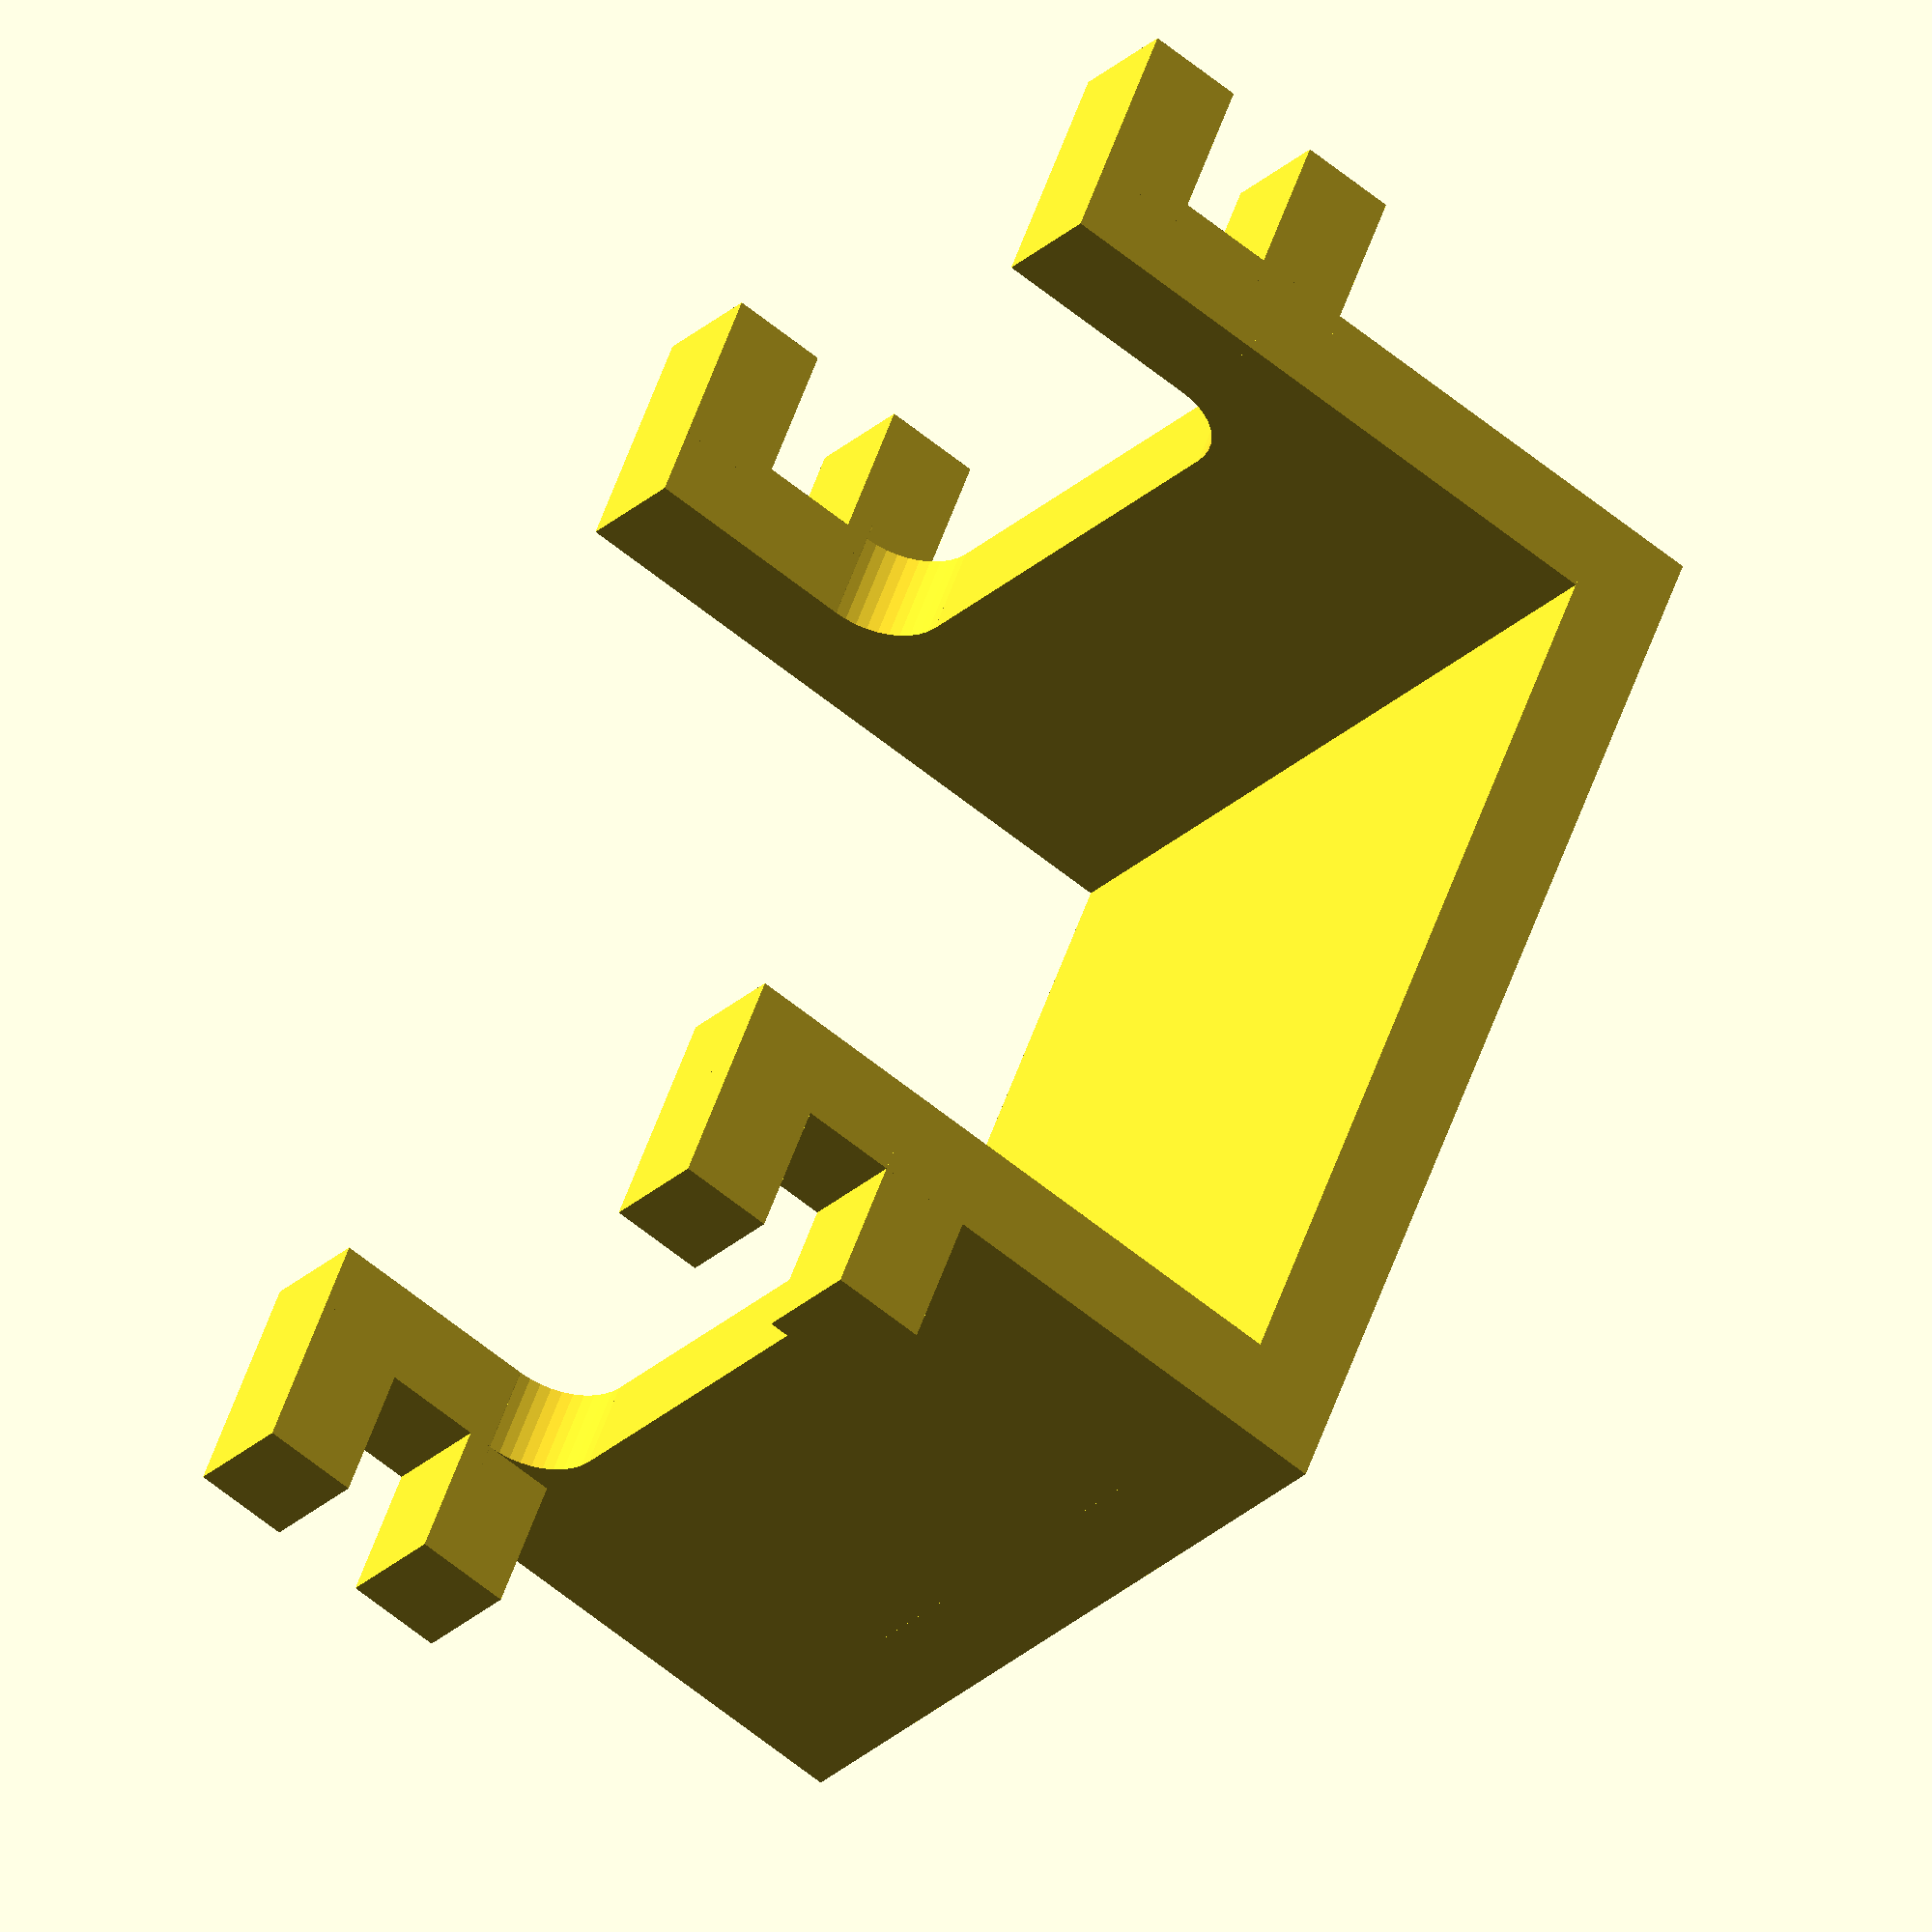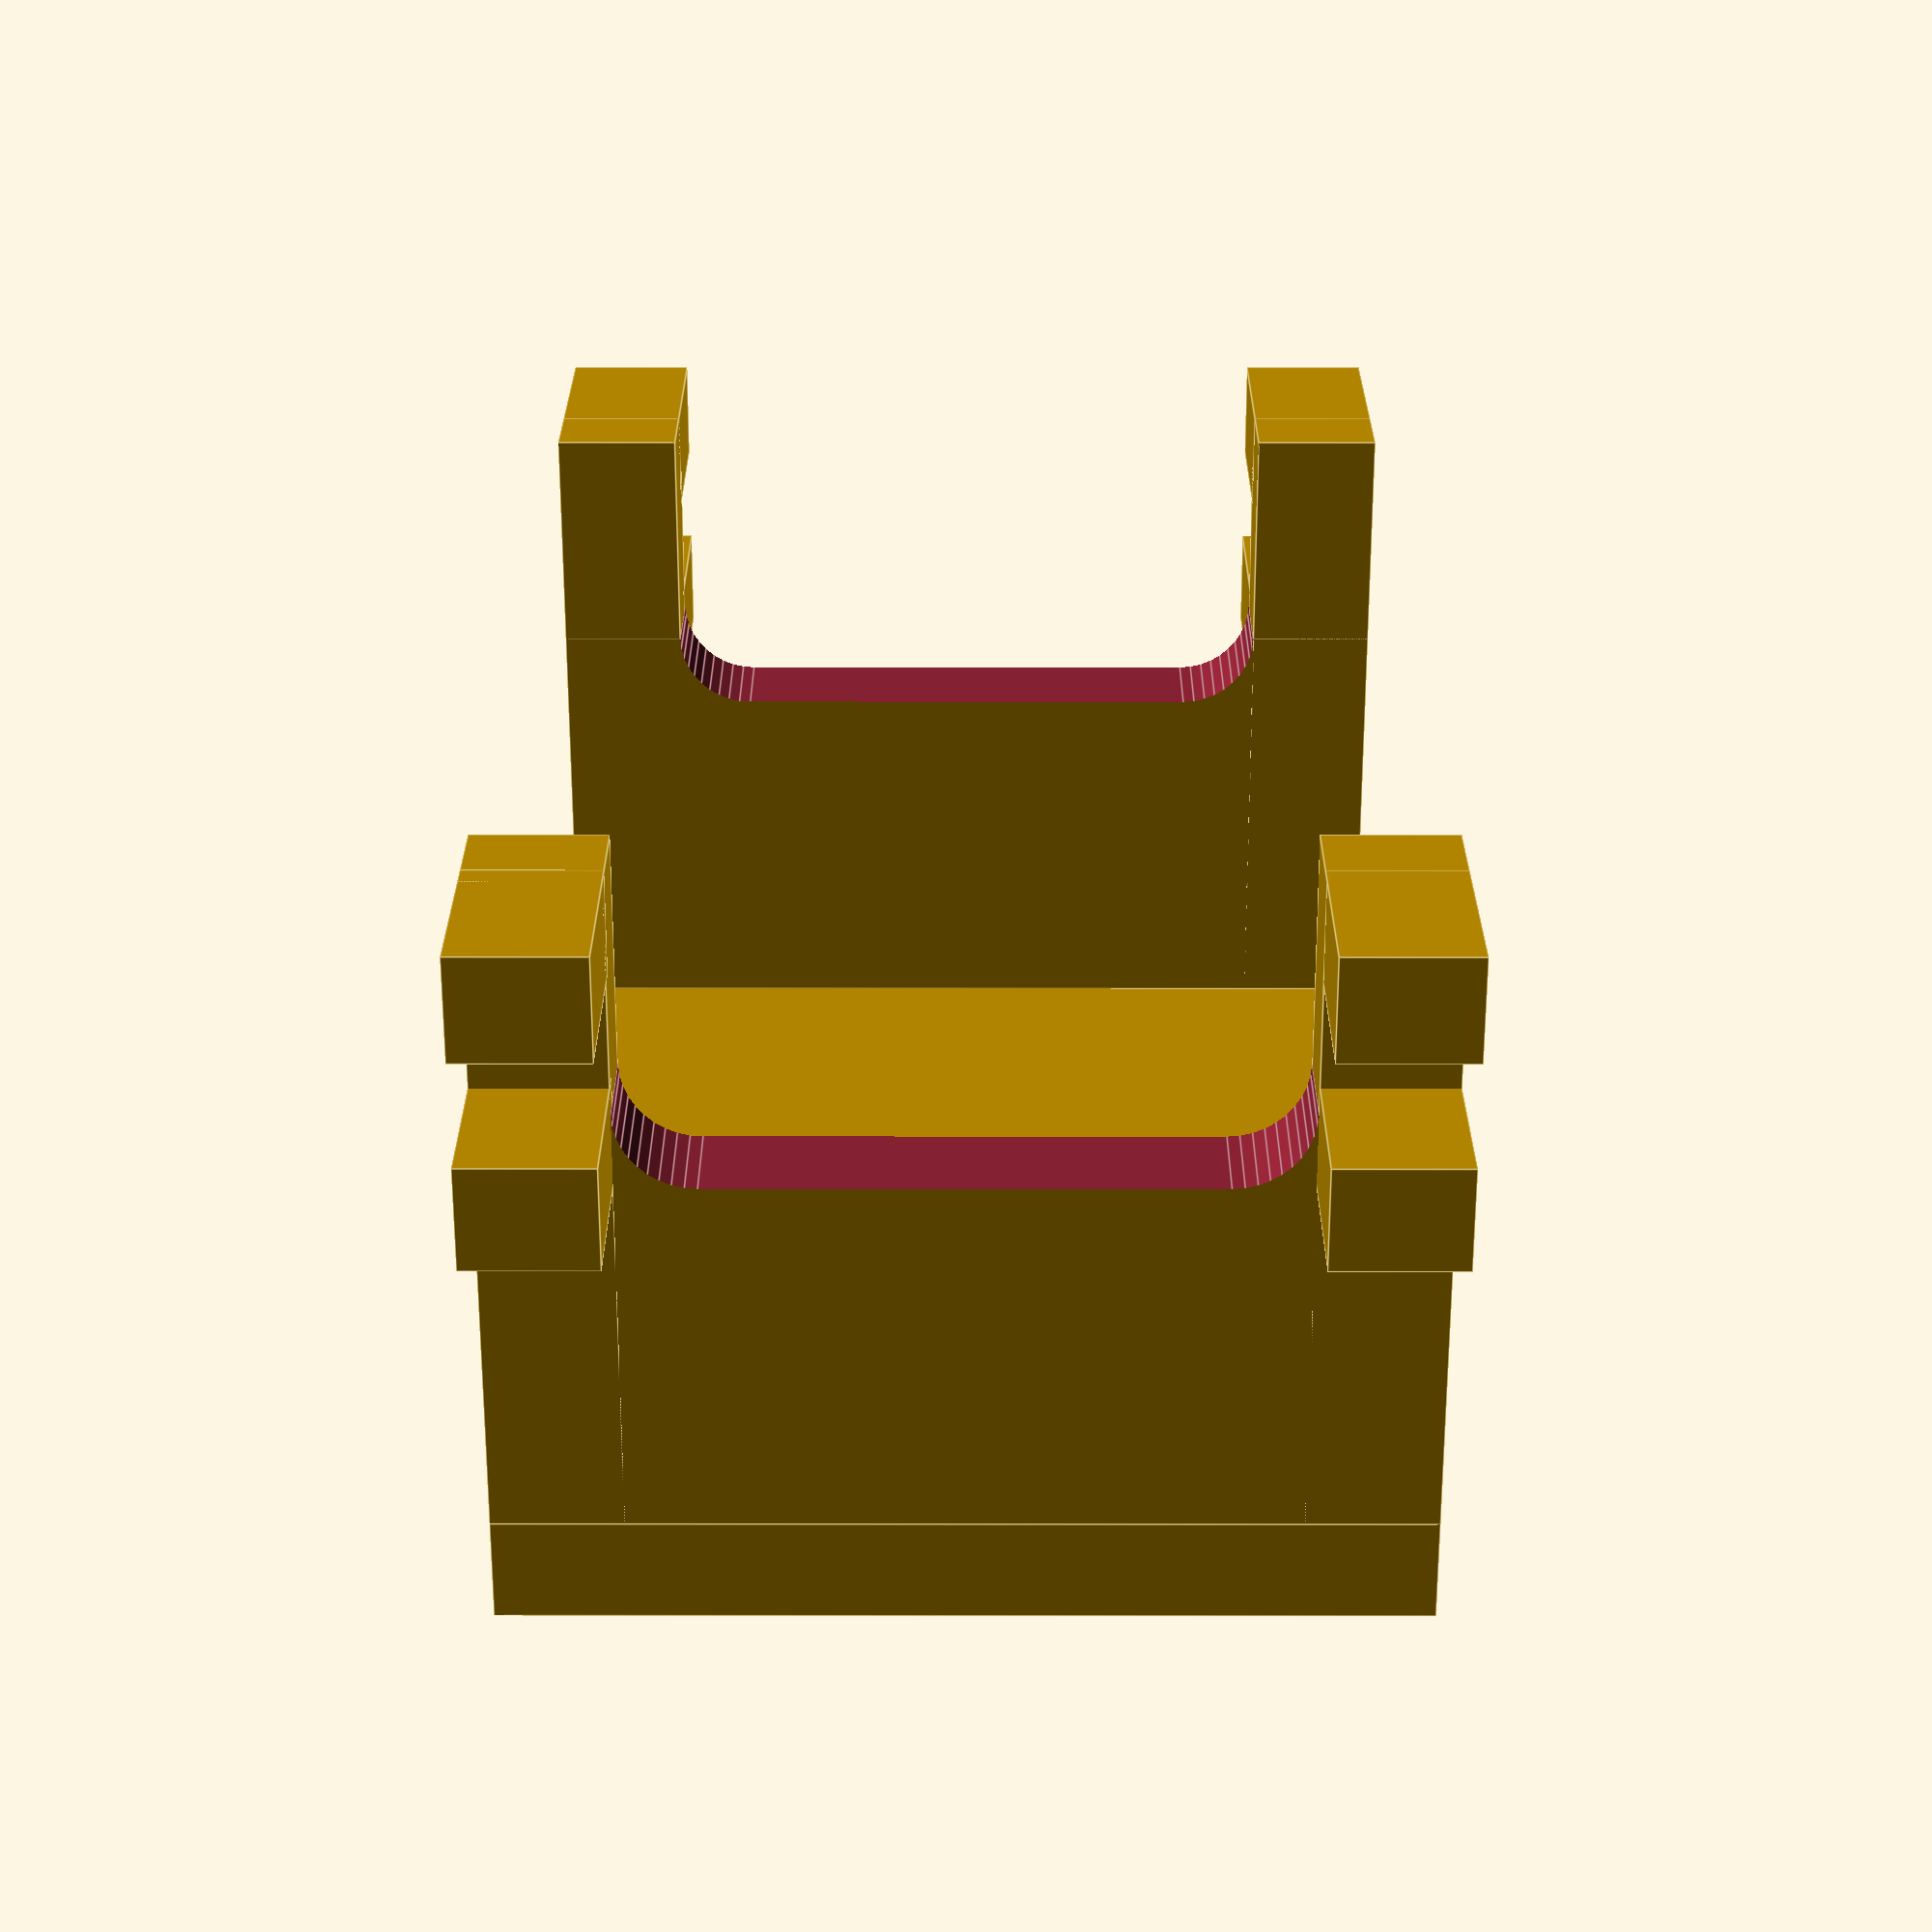
<openscad>
gapWidth = 45;
gapHalfHeight = 20;

bandAttachGap = 4;
bandAttachClipLength = 6;
bandAttachClipThickness = 4;
bandAttachArmThickness = 4;
bandAttachArmWidth = 5;
bandAttachArmGap = 25;

baseThickness = 4;
armSupportHeight = gapHalfHeight-bandAttachGap/2-bandAttachClipThickness;

cornerRadius = 3;

supportThickness = 0.2;


mountHoleSize = 6;
mountHoleDepth = 6;

totalLength = bandAttachArmWidth*2+bandAttachArmGap;
totalWidth = gapWidth+bandAttachArmThickness;
armHeight = gapHalfHeight+bandAttachGap/2+bandAttachClipThickness;

$fn = 40;


translate([-totalWidth/2, -baseThickness]) cube([totalWidth,baseThickness,totalLength]);
translate([totalWidth/2, 0]) wall();
translate([-totalWidth/2, 0]) mirror([1,0]) wall();

module wall() {
	arm();
	translate([0, 0, totalLength-bandAttachArmWidth]) arm();
	difference() {
		translate([-bandAttachArmThickness, 0]) cube([bandAttachArmThickness, armSupportHeight+cornerRadius, totalLength]);
		translate([1,armSupportHeight+cornerRadius,bandAttachArmWidth+cornerRadius]) rotate([0,-90]) cylinder(bandAttachArmThickness+2, cornerRadius, cornerRadius);
		translate([1,armSupportHeight+cornerRadius,totalLength-bandAttachArmWidth-cornerRadius]) rotate([0,-90]) cylinder(bandAttachArmThickness+2, cornerRadius, cornerRadius);
		translate([-bandAttachArmThickness-1,armSupportHeight,bandAttachArmWidth+cornerRadius]) cube([bandAttachArmThickness+2, cornerRadius*2, totalLength-bandAttachArmWidth*2-cornerRadius*2]);
	}
}

module arm() {
	translate([-bandAttachArmThickness, 0]) cube([bandAttachArmThickness, armHeight, bandAttachArmWidth]);
	translate([-1,armHeight-bandAttachClipThickness]) cube([bandAttachClipLength+1, bandAttachClipThickness, bandAttachArmWidth]);
	translate([-1,armHeight-bandAttachClipThickness*2-bandAttachGap]) cube([bandAttachClipLength+1, bandAttachClipThickness, bandAttachArmWidth]);
}
</openscad>
<views>
elev=205.4 azim=248.0 roll=34.0 proj=o view=wireframe
elev=346.0 azim=11.7 roll=90.1 proj=p view=edges
</views>
